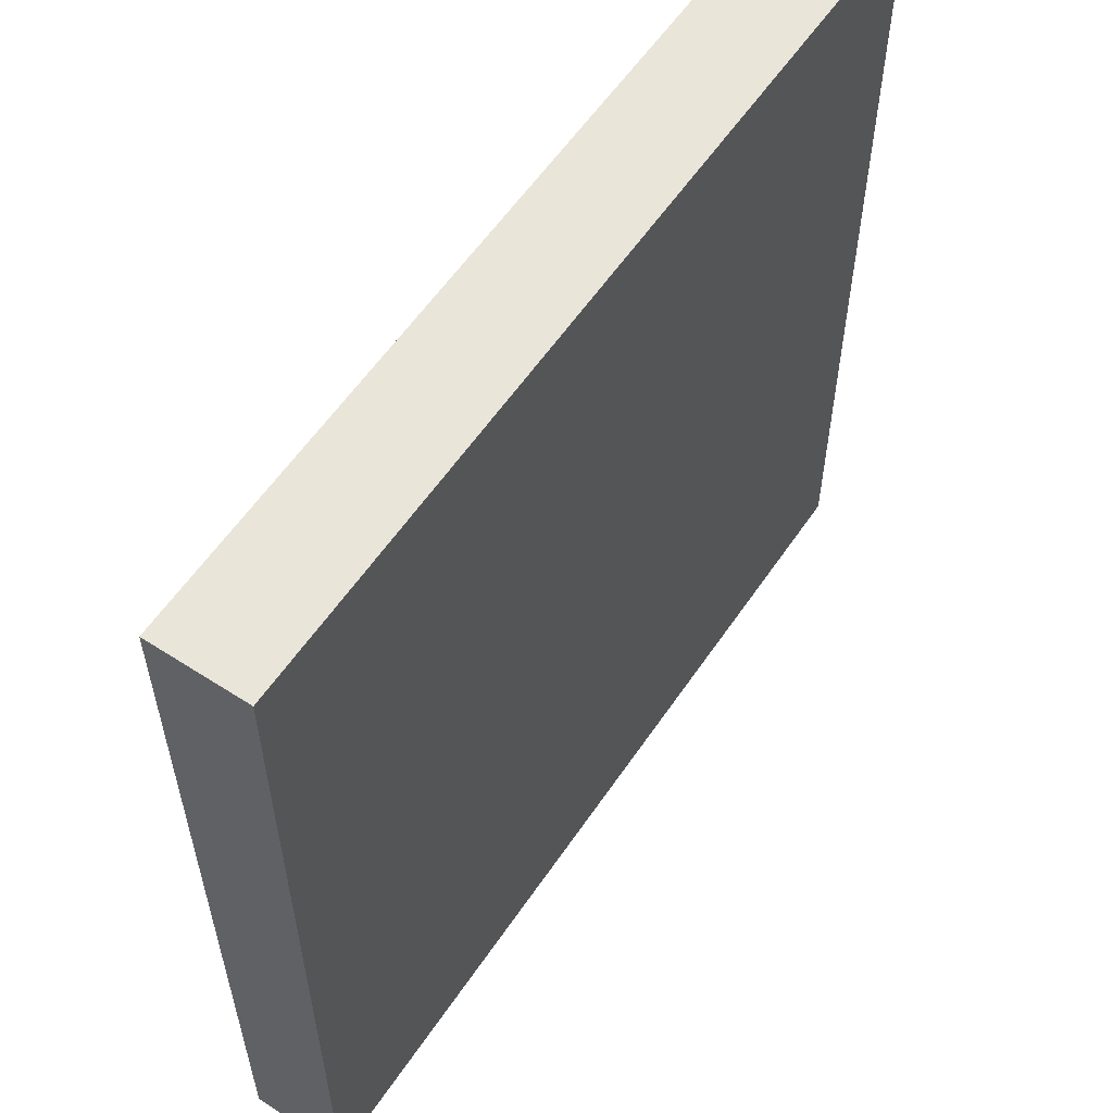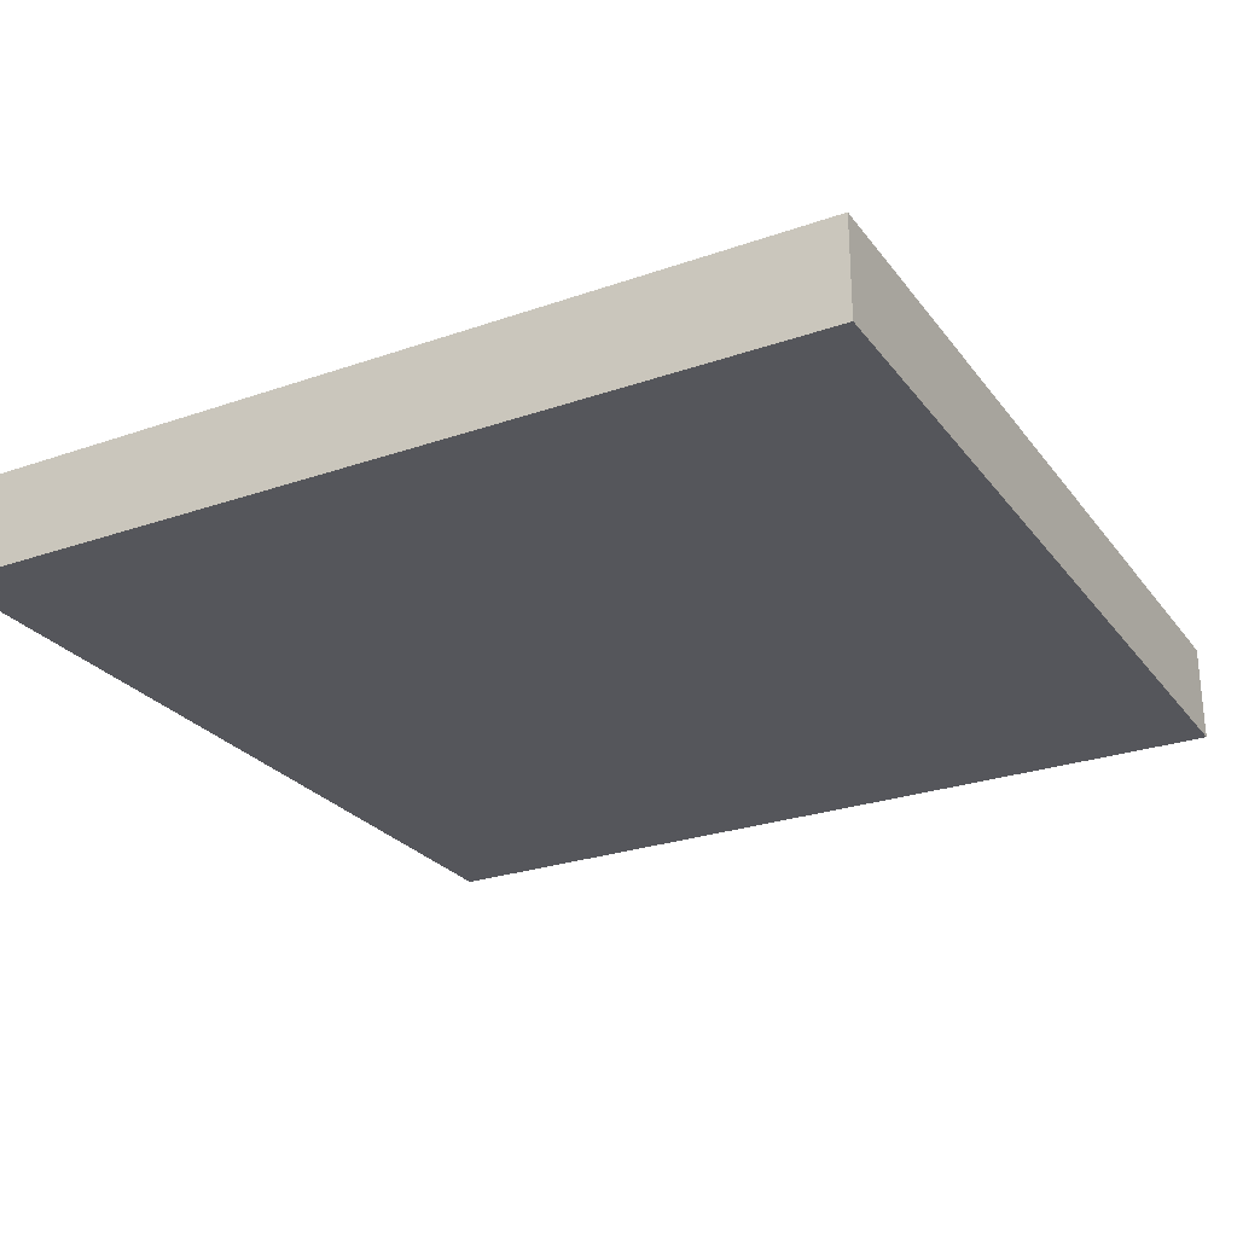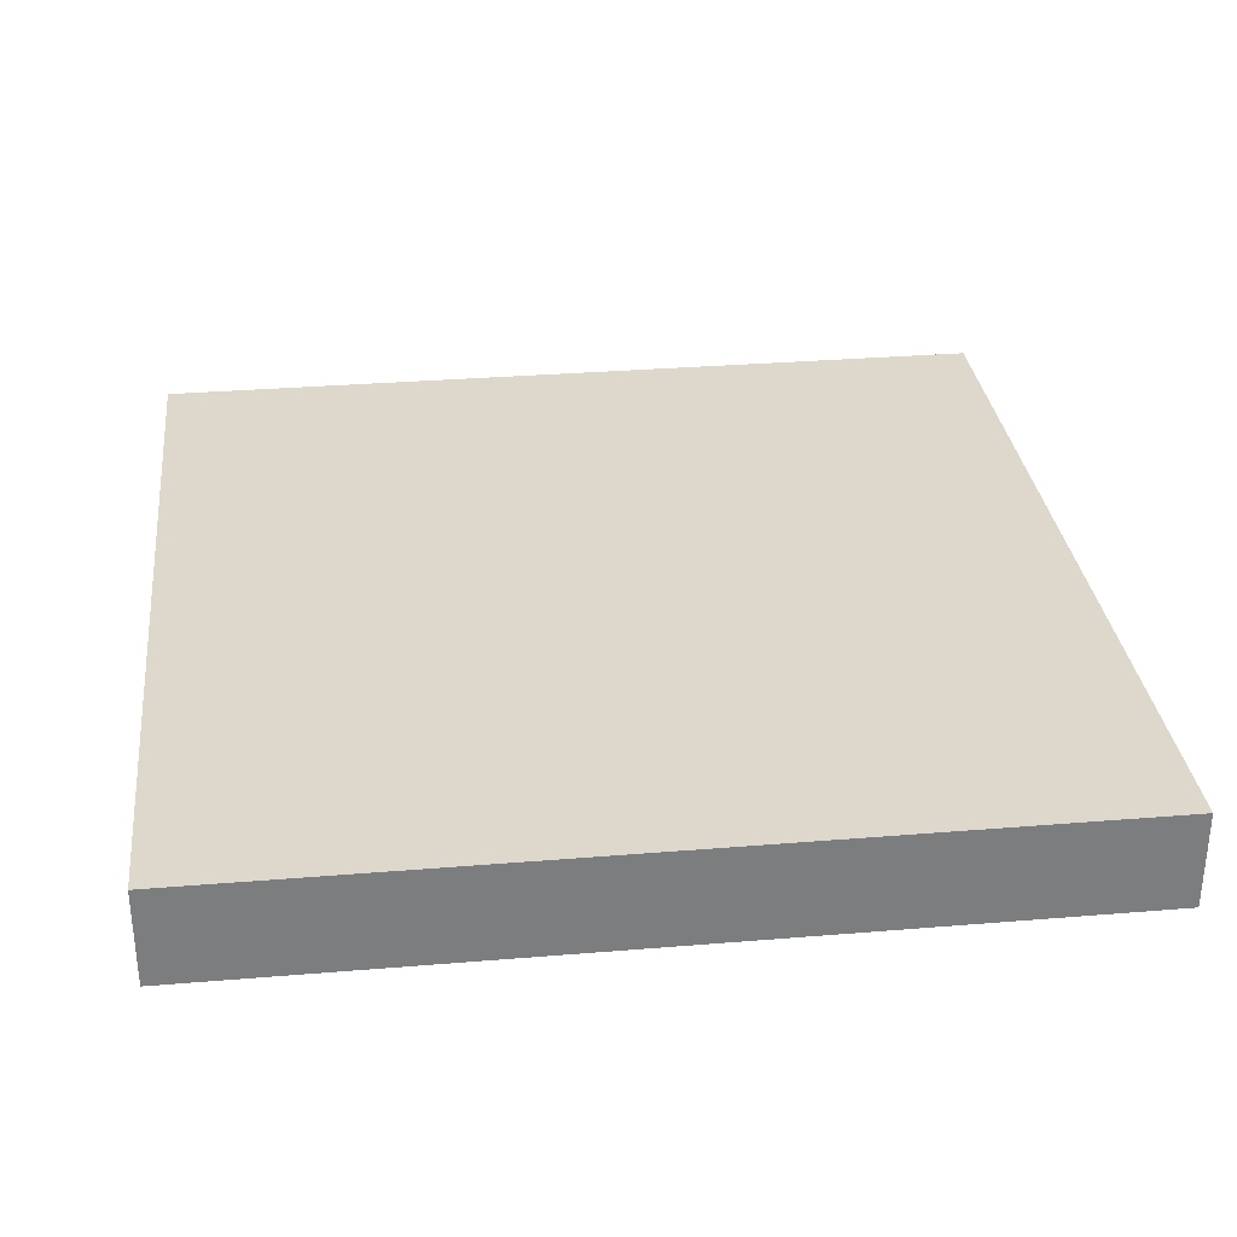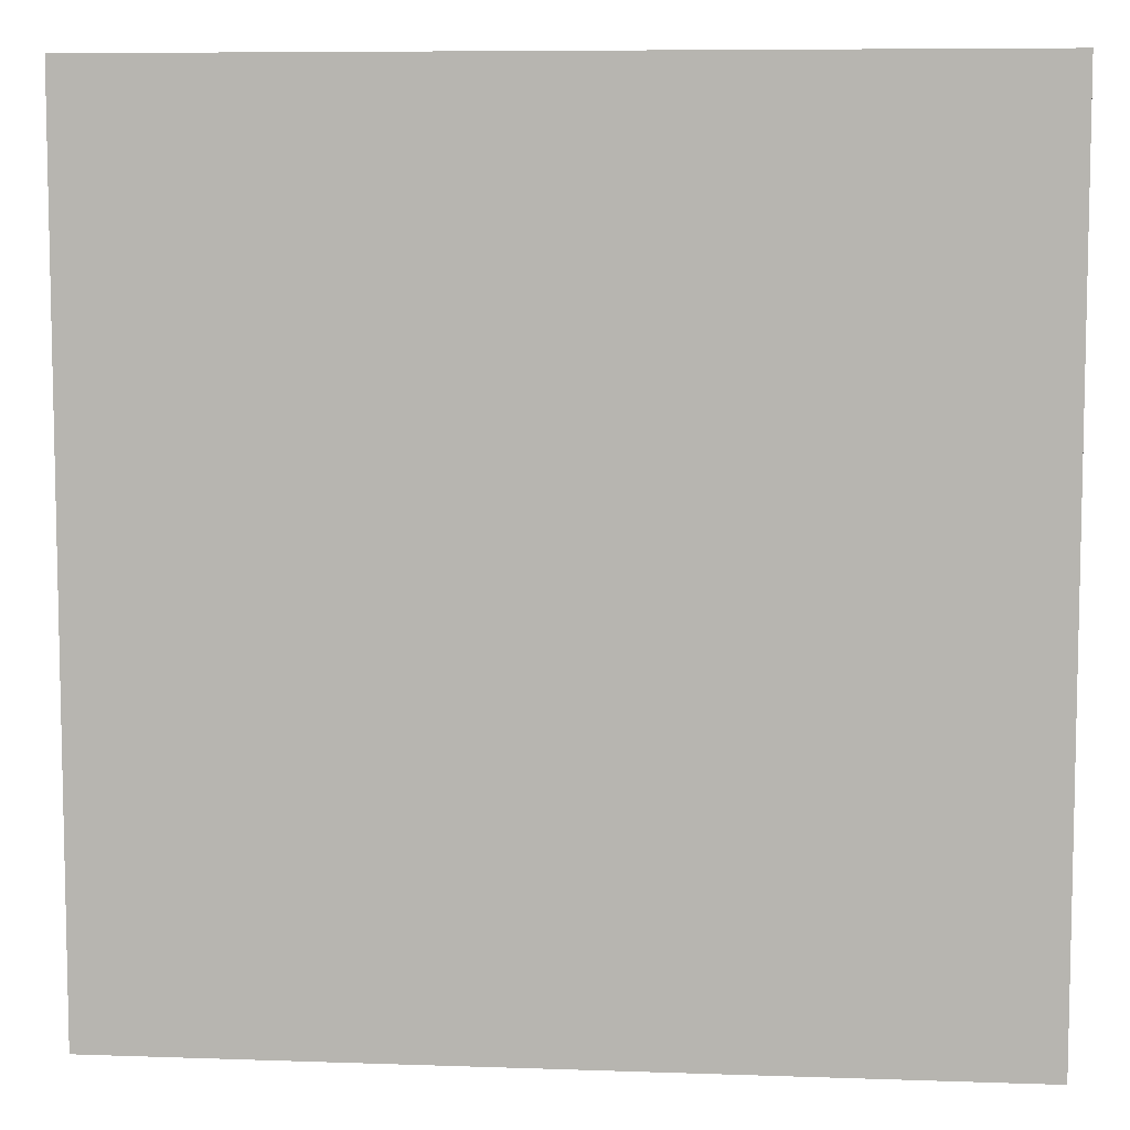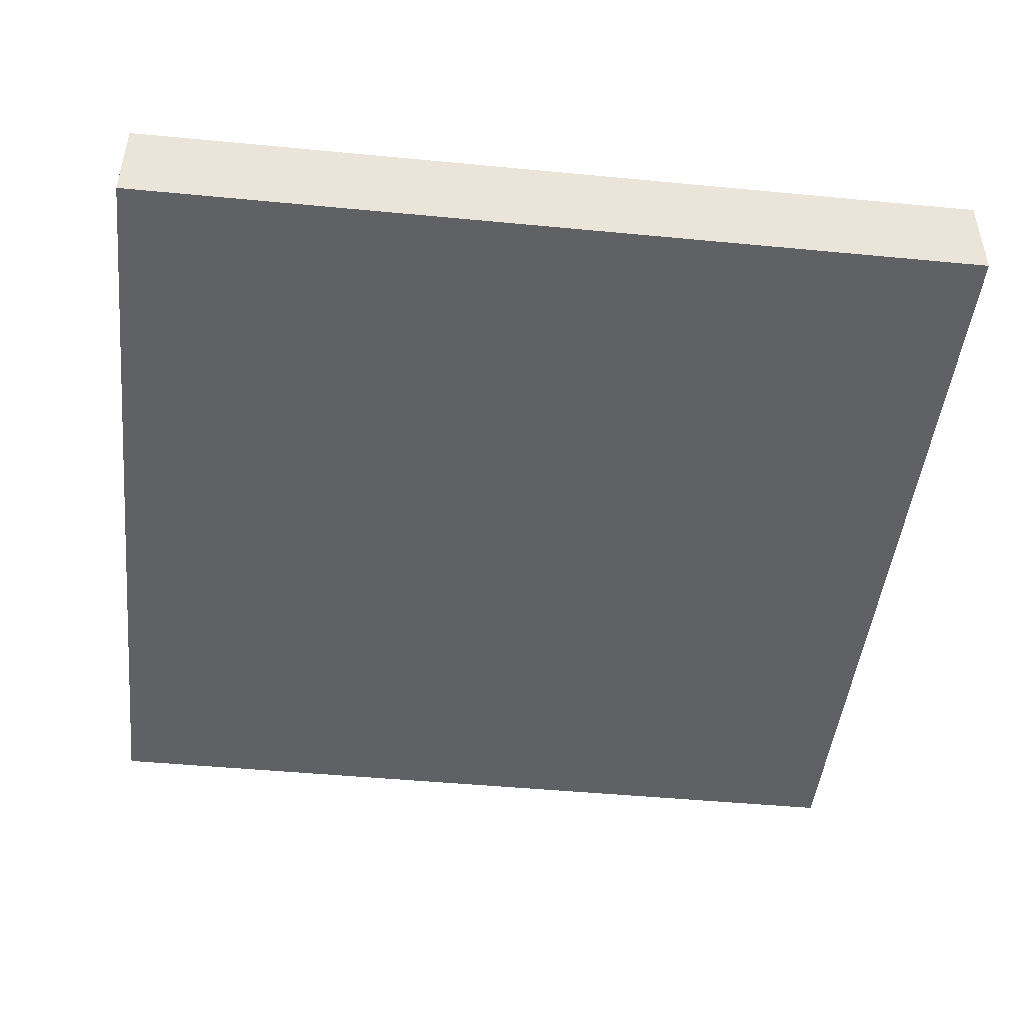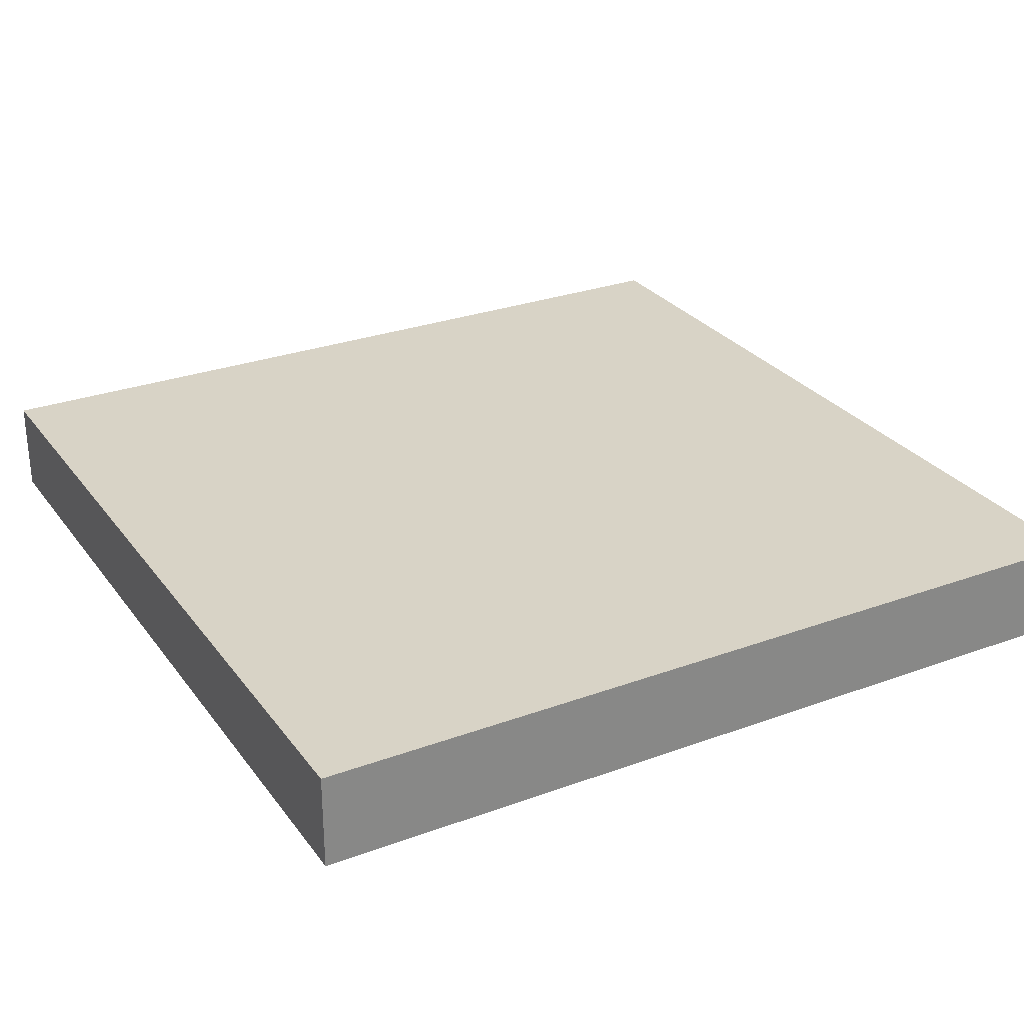
<metadata>
{"format":"obj","ext":"obj","renderer":"f3d","projection":"perspective","resolution":1024,"background":"white","views":[{"elev":58.1,"azim":123.8,"up":"+Z"},{"elev":-26.2,"azim":28.8,"up":"+Y"},{"elev":31.5,"azim":-6.7,"up":"+Y"},{"elev":7.6,"azim":5.6,"up":"+Z"},{"elev":-46.7,"azim":-96.2,"up":"+Y"},{"elev":28.2,"azim":-29.0,"up":"+Y"}]}
</metadata>
<code>
g puzzle_pattern_keys
v -4.5 0 4.5
v -4.5 0 -4.5
v -4.5 1 4.5
v -4.5 1 -4.5
v 4.5 0 4.5
v 4.5 0 -4.5
v 4.5 1 4.5
v 4.5 1 -4.5
v -4.5 0 4.5
v -4.5 1 4.5
v 4.5 0 4.5
v 4.5 1 4.5
v -4.5 0 -4.5
v -4.5 1 -4.5
v 4.5 0 -4.5
v 4.5 1 -4.5
v -4.5 0 4.5
v 4.5 0 4.5
v -3.5 0 3.5
v -2.5 0 3.5
v -1.5 0 3.5
v -0.5 0 3.5
v 0.5 0 3.5
v 3.5 0 3.5
v -2.5 0 2.5
v -1.5 0 2.5
v -0.5 0 2.5
v 0.5 0 2.5
v 1.5 0 2.5
v 2.5 0 2.5
v -3.5 0 1.5
v 0.5 0 1.5
v 1.5 0 1.5
v 2.5 0 1.5
v 0.5 0 0.5
v 3.5 0 0.5
v -3.5 0 -0.5
v -0.5 0 -0.5
v 0.5 0 -0.5
v 1.5 0 -0.5
v 2.5 0 -0.5
v 3.5 0 -0.5
v -2.5 0 -1.5
v -1.5 0 -1.5
v -0.5 0 -1.5
v 0.5 0 -1.5
v 1.5 0 -1.5
v 2.5 0 -1.5
v -2.5 0 -2.5
v -1.5 0 -2.5
v -0.5 0 -2.5
v 3.5 0 -2.5
v -3.5 0 -3.5
v -0.5 0 -3.5
v 3.5 0 -3.5
v -4.5 0 -4.5
v 4.5 0 -4.5
v -4.5 1 4.5
v 4.5 1 4.5
v -3.5 1 3.5
v -2.5 1 3.5
v -1.5 1 3.5
v -0.5 1 3.5
v 0.5 1 3.5
v 3.5 1 3.5
v -2.5 1 2.5
v -1.5 1 2.5
v -0.5 1 2.5
v 0.5 1 2.5
v 1.5 1 2.5
v 2.5 1 2.5
v -3.5 1 1.5
v 0.5 1 1.5
v 1.5 1 1.5
v 2.5 1 1.5
v 0.5 1 0.5
v 3.5 1 0.5
v -3.5 1 -0.5
v -0.5 1 -0.5
v 0.5 1 -0.5
v 1.5 1 -0.5
v 2.5 1 -0.5
v 3.5 1 -0.5
v -2.5 1 -1.5
v -1.5 1 -1.5
v -0.5 1 -1.5
v 0.5 1 -1.5
v 1.5 1 -1.5
v 2.5 1 -1.5
v -2.5 1 -2.5
v -1.5 1 -2.5
v -0.5 1 -2.5
v 3.5 1 -2.5
v -3.5 1 -3.5
v -0.5 1 -3.5
v 3.5 1 -3.5
v -4.5 1 -4.5
v 4.5 1 -4.5
f 3 2 1
f 4 2 3
f 5 6 7
f 7 6 8
f 11 10 9
f 12 10 11
f 13 14 15
f 15 14 16
f 19 18 17
f 20 18 19
f 21 18 20
f 22 18 21
f 23 18 22
f 24 18 23
f 25 20 19
f 25 21 20
f 26 22 21
f 26 21 25
f 27 23 22
f 27 22 26
f 28 24 23
f 28 23 27
f 29 24 28
f 30 24 29
f 31 19 17
f 31 27 26
f 31 25 19
f 31 29 28
f 31 28 27
f 31 26 25
f 32 29 31
f 33 30 29
f 33 29 32
f 34 24 30
f 34 30 33
f 35 33 32
f 35 32 31
f 35 34 33
f 36 24 34
f 36 34 35
f 36 18 24
f 37 35 31
f 37 31 17
f 37 36 35
f 38 36 37
f 39 36 38
f 40 36 39
f 41 36 40
f 42 18 36
f 42 36 41
f 43 38 37
f 44 38 43
f 45 39 38
f 45 38 44
f 46 40 39
f 46 39 45
f 47 41 40
f 47 40 46
f 48 42 41
f 48 41 47
f 49 44 43
f 49 43 37
f 50 46 45
f 50 44 49
f 50 45 44
f 50 48 47
f 50 47 46
f 51 48 50
f 52 18 42
f 52 48 51
f 52 42 48
f 53 49 37
f 53 37 17
f 53 51 50
f 53 50 49
f 54 52 51
f 54 51 53
f 55 18 52
f 55 52 54
f 56 54 53
f 56 53 17
f 56 55 54
f 57 18 55
f 57 55 56
f 58 59 60
f 60 59 61
f 61 59 62
f 62 59 63
f 63 59 64
f 64 59 65
f 60 61 66
f 61 62 66
f 62 63 67
f 66 62 67
f 63 64 68
f 67 63 68
f 64 65 69
f 68 64 69
f 69 65 70
f 70 65 71
f 58 60 72
f 67 68 72
f 60 66 72
f 69 70 72
f 68 69 72
f 66 67 72
f 72 70 73
f 70 71 74
f 73 70 74
f 71 65 75
f 74 71 75
f 73 74 76
f 72 73 76
f 74 75 76
f 75 65 77
f 76 75 77
f 65 59 77
f 72 76 78
f 58 72 78
f 76 77 78
f 78 77 79
f 79 77 80
f 80 77 81
f 81 77 82
f 77 59 83
f 82 77 83
f 78 79 84
f 84 79 85
f 79 80 86
f 85 79 86
f 80 81 87
f 86 80 87
f 81 82 88
f 87 81 88
f 82 83 89
f 88 82 89
f 84 85 90
f 78 84 90
f 86 87 91
f 90 85 91
f 85 86 91
f 88 89 91
f 87 88 91
f 91 89 92
f 83 59 93
f 92 89 93
f 89 83 93
f 78 90 94
f 58 78 94
f 91 92 94
f 90 91 94
f 92 93 95
f 94 92 95
f 93 59 96
f 95 93 96
f 94 95 97
f 58 94 97
f 95 96 97
f 96 59 98
f 97 96 98

</code>
